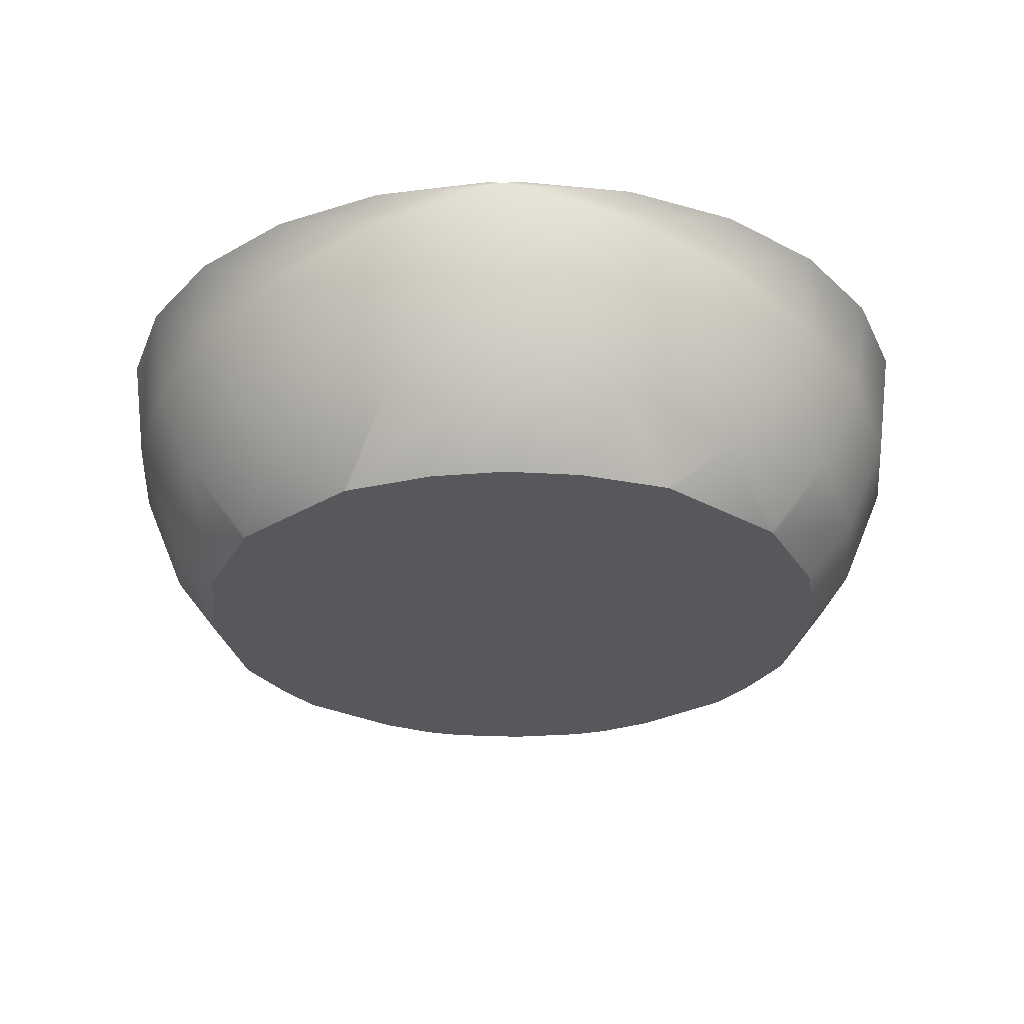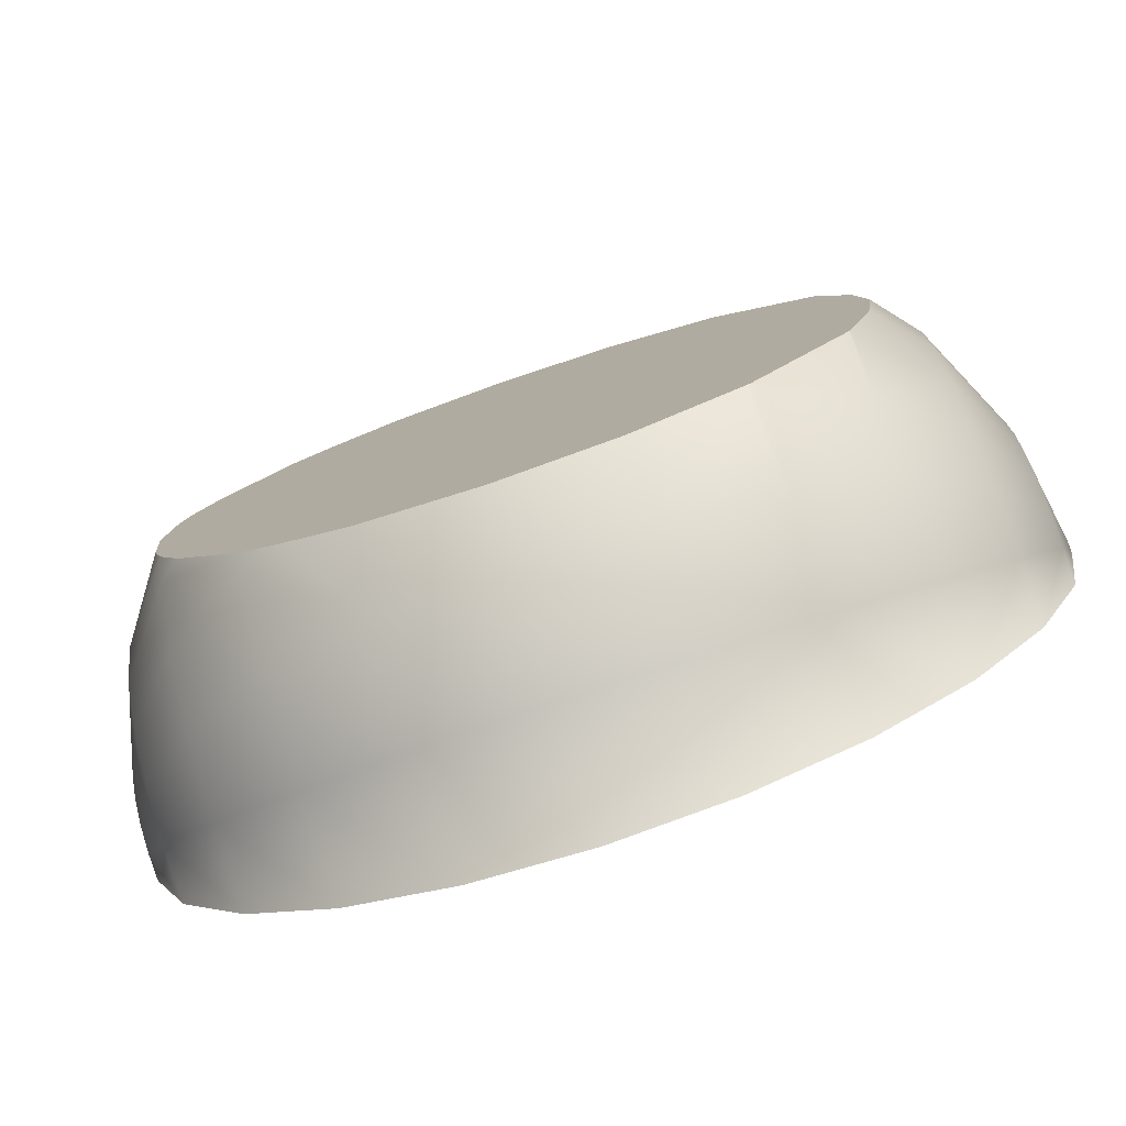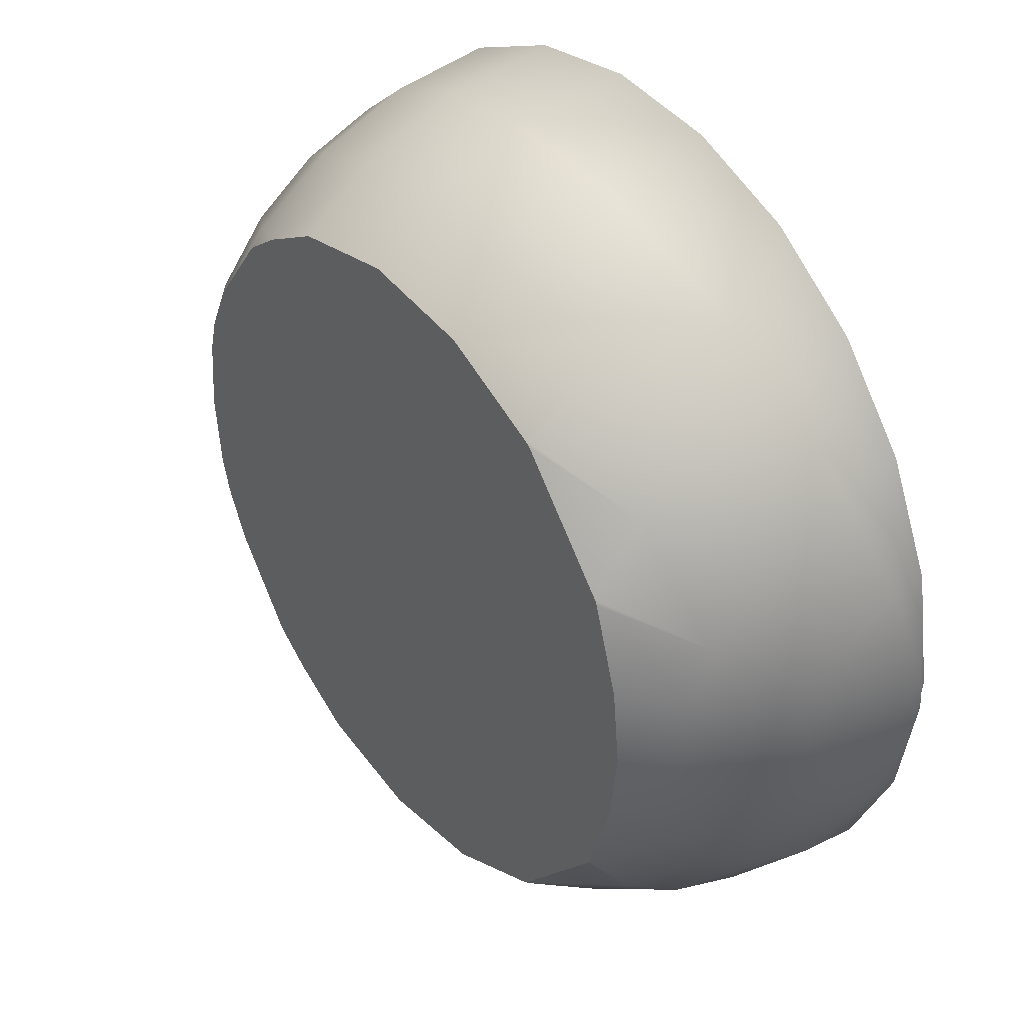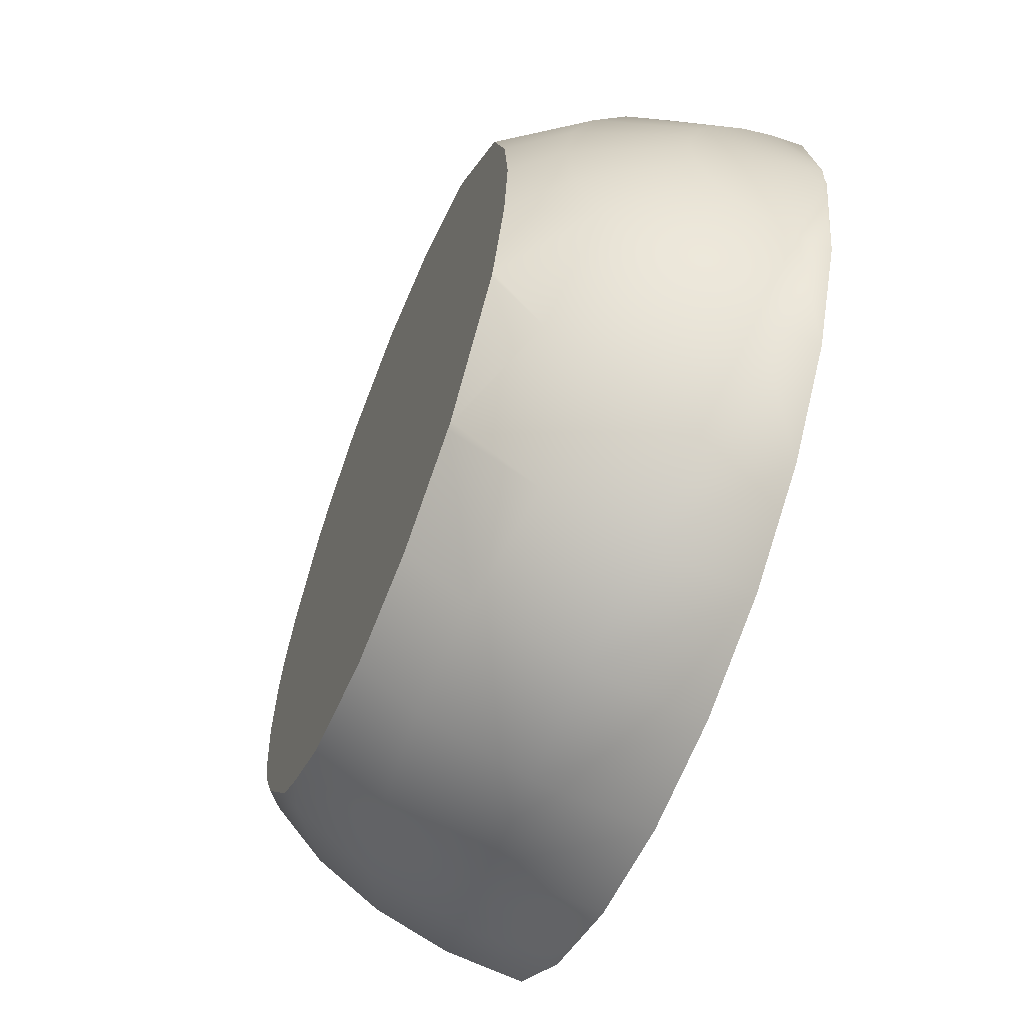
<metadata>
{"format":"obj","ext":"obj","renderer":"f3d","projection":"perspective","resolution":1024,"background":"white","views":[{"elev":-28.6,"azim":91.1,"up":"+Y"},{"elev":-79.3,"azim":18.9,"up":"+Z"},{"elev":39.1,"azim":52.7,"up":"+Z"},{"elev":-60.7,"azim":68.3,"up":"+Z"}]}
</metadata>
<code>
v 0.2713 0.04118 -0.1798
v 0.3088 0.03803 -0.09044
v 0.2713 -0.003017 -0.1615
v 0.3088 0.06242 -0.1005
v 0.3088 0.01708 -0.07437
v 0.2139 0.02316 -0.2471
v 0.2713 0.0886 -0.1861
v 0.3237 0.08252 -0.01338
v 0.2713 -0.04097 -0.1324
v 0.3237 0.08 -0.01145
v 0.2139 -0.03782 -0.2218
v 0.2139 0.0886 -0.2557
v 0.3088 0.0886 -0.104
v 0.3237 0.08545 -0.0146
v 0.3088 0.001005 -0.05342
v 0.3237 0.07807 -0.008928
v 0.1404 -0.064 -0.2672
v 0.1404 0.009608 -0.2977
v 0.259 0.0886 -0.1784
v 0.204 0.0886 -0.245
v 0.3225 0.0886 -0.002846
v 0.2713 -0.07009 -0.09446
v 0.2139 -0.09018 -0.1816
v 0.1404 -0.1272 -0.2187
v 0.1404 0.0886 -0.3081
v 0.2948 0.0886 -0.09973
v 0.3237 0.0886 -0.01501
v 0.1336 0.0886 -0.2952
v 0.3088 -0.009099 -0.02902
v 0.3237 0.07685 -0.005994
v 0.05592 -0.07979 -0.2945
v 0.135 -0.1286 -0.2201
v 0.05592 0.001436 -0.3282
v 0.1404 -0.1286 -0.2168
v 0.2139 -0.1286 -0.1315
v 0.3091 0.0886 -0.0145
v 0.2713 -0.08839 -0.05027
v 0.2155 -0.1286 -0.1283
v 0.3237 0.07644 -0.002846
v 0.05592 0.0886 -0.3396
v 0.05265 0.0886 -0.3254
v 0.05592 -0.1286 -0.257
v 0.308 0.0886 -0.002846
v 0.3088 -0.01255 -0.002846
v 0.2369 -0.1286 -0.06106
v 0.3237 0.07685 0.000303
v -0.03389 -0.0841 -0.302
v -0.1739 -0.1286 -0.2201
v -0.03389 -0.000795 -0.3365
v -0.205 -0.1286 -0.197
v -0.2561 -0.1286 -0.1283
v -0.1229 -0.1286 -0.2492
v 0.3091 0.0886 0.008807
v 0.2433 -0.1286 -0.002846
v 0.2713 -0.09463 -0.002846
v 0.3237 0.07807 0.003237
v 0.3088 -0.009099 0.02333
v -0.03389 -0.1286 -0.2678
v -0.03389 0.0886 -0.3482
v -0.03338 0.0886 -0.3337
v 0.3237 0.0886 0.009319
v 0.2713 -0.08839 0.04458
v -0.2822 -0.1286 -0.06106
v -0.2746 -0.1286 -0.08884
v 0.3237 0.08 0.005756
v 0.3088 0.001005 0.04773
v -0.1229 -0.07664 -0.2891
v -0.1972 0.0886 -0.2836
v -0.205 -0.1186 -0.2101
v -0.1229 0.003066 -0.3221
v -0.1229 0.0886 -0.3333
v -0.2746 -0.1155 -0.1207
v -0.2639 0.0886 -0.2286
v 0.3237 0.08545 0.008905
v 0.2948 0.0886 0.09404
v 0.2369 -0.1286 0.05536
v -0.2877 -0.1286 -0.002846
v -0.3141 0.0886 -0.1582
v 0.3237 0.08252 0.007689
v 0.3088 0.01708 0.06868
v 0.2713 -0.07009 0.08877
v -0.1186 0.0886 -0.3194
v 0.3088 0.0886 0.0983
v 0.2155 -0.1286 0.1226
v -0.3269 -0.06804 -0.04482
v -0.3443 0.0886 -0.07722
v -0.3269 -0.07356 -0.002846
v 0.3088 0.03803 0.08475
v 0.2713 -0.04097 0.1267
v -0.205 -0.05792 -0.2566
v -0.205 0.0886 -0.2959
v -0.2746 -0.07802 -0.1695
v -0.2746 0.0886 -0.2385
v -0.205 0.01276 -0.2859
v -0.3269 0.0886 -0.165
v 0.3088 0.06242 0.09485
v 0.259 0.0886 0.1727
v -0.2746 -0.1286 0.08315
v -0.2822 -0.1286 0.05536
v -0.3269 -0.06804 0.03913
v -0.3515 0.0886 -0.002846
v -0.3269 -0.05184 -0.08393
v -0.3585 0.0886 -0.08049
v 0.2713 -0.003017 0.1558
v 0.2139 -0.09018 0.1759
v 0.2713 0.0886 0.1804
v 0.2139 -0.1286 0.1258
v -0.2561 -0.1286 0.1226
v -0.3443 0.0886 0.07153
v -0.3585 0.01095 -0.002846
v -0.366 0.0886 -0.002846
v -0.3585 0.0136 -0.02294
v 0.2713 0.04118 0.1741
v 0.2139 -0.03782 0.2161
v -0.2746 -0.02922 -0.2069
v -0.2746 0.02761 -0.2304
v -0.3269 -0.02607 -0.1175
v -0.3269 0.04663 -0.1595
v -0.3585 0.0685 -0.07785
v 0.204 0.0886 0.2393
v 0.1772 -0.1286 0.1685
v -0.205 -0.1286 0.1913
v -0.2746 -0.1155 0.115
v -0.3585 0.0136 0.01725
v -0.3585 0.02136 -0.04167
v 0.2139 0.02316 0.2414
v 0.1404 -0.064 0.2615
v 0.2139 0.0886 0.25
v 0.135 -0.1286 0.2144
v 0.1404 -0.1286 0.2111
v -0.205 -0.1186 0.2044
v -0.3141 0.0886 0.1525
v -0.3269 -0.05184 0.07824
v -0.3585 0.0886 0.0748
v -0.3585 0.04978 -0.07009
v 0.1404 0.009608 0.292
v 0.1404 -0.1272 0.213
v -0.3269 0.007519 -0.1433
v -0.3585 0.0337 -0.05775
v 0.1336 0.0886 0.2895
v -0.1739 -0.1286 0.2144
v -0.2639 0.0886 0.2229
v -0.2746 -0.07802 0.1638
v -0.3585 0.02136 0.03598
v -0.3585 0.0685 0.07215
v 0.1404 0.0886 0.3024
v 0.05592 0.001436 0.3225
v 0.05592 -0.1286 0.2513
v -0.205 -0.05792 0.2509
v -0.1972 0.0886 0.2779
v -0.3269 0.0886 0.1593
v -0.3269 -0.02607 0.1118
v -0.3585 0.0337 0.05206
v -0.3585 0.04978 0.0644
v 0.05592 0.0886 0.3339
v 0.05592 -0.07979 0.2888
v 0.05265 0.0886 0.3198
v -0.1229 -0.07664 0.2834
v -0.1229 -0.1286 0.2435
v -0.2746 0.0886 0.2328
v -0.2746 -0.02922 0.2012
v -0.3269 0.04663 0.1538
v -0.03389 -0.000795 0.3308
v -0.03389 0.0886 0.3426
v 0.009637 0.0886 0.3239
v -0.205 0.01276 0.2802
v -0.1186 0.0886 0.3137
v -0.205 0.0886 0.2902
v -0.2746 0.02761 0.2248
v -0.3269 0.007519 0.1376
v -0.03389 -0.0841 0.2963
v -0.03338 0.0886 0.328
v -0.03389 -0.1286 0.2621
v -0.1229 0.003066 0.3164
v -0.1229 0.0886 0.3276
g mesh1_mesh1-geometry
f 1 2 3
f 2 1 4
f 3 2 1
f 4 1 2
f 5 3 2
f 2 3 5
f 3 6 1
f 1 6 3
f 7 4 1
f 1 4 7
f 4 8 2
f 2 8 4
f 3 5 9
f 9 5 3
f 2 10 5
f 5 10 2
f 6 3 11
f 11 3 6
f 12 1 6
f 6 1 12
f 4 7 13
f 13 7 4
f 1 12 7
f 7 12 1
f 8 4 14
f 14 4 8
f 10 2 8
f 8 2 10
f 15 9 5
f 5 9 15
f 9 11 3
f 3 11 9
f 16 5 10
f 10 5 16
f 17 6 11
f 11 6 17
f 18 12 6
f 6 12 18
f 19 7 13
f 13 7 19
f 13 14 4
f 4 14 13
f 20 12 7
f 7 12 20
f 21 8 14
f 14 8 21
f 21 10 8
f 8 10 21
f 9 15 22
f 22 15 9
f 5 16 15
f 15 16 5
f 11 9 23
f 23 9 11
f 21 16 10
f 10 16 21
f 6 17 18
f 18 17 6
f 11 24 17
f 17 24 11
f 12 18 25
f 25 18 12
f 20 7 19
f 19 7 20
f 19 13 26
f 26 13 19
f 14 13 27
f 27 13 14
f 28 12 20
f 20 12 28
f 27 21 14
f 14 21 27
f 29 22 15
f 15 22 29
f 22 23 9
f 9 23 22
f 30 15 16
f 16 15 30
f 24 11 23
f 23 11 24
f 21 30 16
f 16 30 21
f 31 18 17
f 17 18 31
f 32 17 24
f 24 17 32
f 33 25 18
f 18 25 33
f 28 25 12
f 12 25 28
f 19 34 20
f 20 34 19
f 26 13 27
f 27 13 26
f 26 35 19
f 19 35 26
f 20 32 28
f 28 32 20
f 36 27 21
f 21 27 36
f 22 29 37
f 37 29 22
f 15 30 29
f 29 30 15
f 38 23 22
f 22 23 38
f 23 34 24
f 24 34 23
f 21 39 30
f 30 39 21
f 18 31 33
f 33 31 18
f 32 31 17
f 17 31 32
f 34 32 24
f 24 32 34
f 25 33 40
f 40 33 25
f 41 25 28
f 28 25 41
f 19 35 34
f 34 35 19
f 20 34 32
f 32 34 20
f 26 27 36
f 36 27 26
f 26 38 35
f 35 38 26
f 32 42 28
f 28 42 32
f 36 21 43
f 43 21 36
f 44 37 29
f 29 37 44
f 45 22 37
f 37 22 45
f 39 29 30
f 30 29 39
f 23 38 35
f 35 38 23
f 22 45 38
f 38 45 22
f 34 23 35
f 35 23 34
f 21 46 39
f 39 46 21
f 47 33 31
f 31 33 47
f 31 32 42
f 42 32 31
f 48 32 34
f 34 32 48
f 49 40 33
f 33 40 49
f 41 40 25
f 25 40 41
f 28 42 41
f 41 42 28
f 50 34 35
f 35 34 50
f 36 45 26
f 26 45 36
f 26 45 38
f 38 45 26
f 51 35 38
f 38 35 51
f 52 42 32
f 32 42 52
f 43 21 53
f 53 21 43
f 36 43 54
f 54 43 36
f 37 44 55
f 55 44 37
f 29 39 44
f 44 39 29
f 37 54 45
f 45 54 37
f 51 38 45
f 45 38 51
f 21 56 46
f 46 56 21
f 57 39 46
f 46 39 57
f 33 47 49
f 49 47 33
f 31 58 47
f 47 58 31
f 58 31 42
f 42 31 58
f 52 32 48
f 48 32 52
f 48 34 50
f 50 34 48
f 40 49 59
f 59 49 40
f 40 41 60
f 60 41 40
f 42 58 41
f 41 58 42
f 50 35 51
f 51 35 50
f 36 54 45
f 45 54 36
f 42 52 58
f 58 52 42
f 53 21 61
f 61 21 53
f 53 54 43
f 43 54 53
f 44 62 55
f 55 62 44
f 54 37 55
f 55 37 54
f 39 57 44
f 44 57 39
f 63 45 54
f 54 45 63
f 51 45 64
f 64 45 51
f 21 65 56
f 56 65 21
f 66 46 56
f 56 46 66
f 46 66 57
f 57 66 46
f 67 49 47
f 47 49 67
f 52 47 58
f 58 47 52
f 48 67 52
f 52 67 48
f 52 48 68
f 68 48 52
f 50 69 48
f 48 69 50
f 48 50 68
f 68 50 48
f 70 59 49
f 49 59 70
f 40 71 59
f 59 71 40
f 41 58 60
f 60 58 41
f 71 40 60
f 60 40 71
f 72 50 51
f 51 50 72
f 73 50 51
f 51 50 73
f 60 58 52
f 52 58 60
f 61 74 21
f 21 74 61
f 53 61 75
f 75 61 53
f 75 54 53
f 53 54 75
f 62 44 57
f 57 44 62
f 76 55 62
f 62 55 76
f 55 76 54
f 54 76 55
f 64 45 63
f 63 45 64
f 63 54 77
f 77 54 63
f 64 72 51
f 51 72 64
f 78 51 64
f 64 51 78
f 21 79 65
f 65 79 21
f 80 56 65
f 65 56 80
f 56 80 66
f 66 80 56
f 81 57 66
f 66 57 81
f 49 67 70
f 70 67 49
f 47 52 67
f 67 52 47
f 69 67 48
f 48 67 69
f 82 52 68
f 68 52 82
f 50 72 69
f 69 72 50
f 68 50 73
f 73 50 68
f 59 70 71
f 71 70 59
f 71 60 82
f 82 60 71
f 78 73 51
f 51 73 78
f 60 52 82
f 82 52 60
f 83 74 61
f 61 74 83
f 21 74 79
f 79 74 21
f 75 61 83
f 83 61 75
f 75 76 54
f 54 76 75
f 57 81 62
f 62 81 57
f 62 84 76
f 76 84 62
f 77 54 76
f 76 54 77
f 85 64 63
f 63 64 85
f 86 64 63
f 63 64 86
f 87 63 77
f 77 63 87
f 86 63 77
f 77 63 86
f 64 85 72
f 72 85 64
f 78 64 86
f 86 64 78
f 88 65 79
f 79 65 88
f 65 88 80
f 80 88 65
f 89 66 80
f 80 66 89
f 66 89 81
f 81 89 66
f 90 70 67
f 67 70 90
f 67 69 90
f 90 69 67
f 91 82 68
f 68 82 91
f 69 72 92
f 92 72 69
f 93 68 73
f 73 68 93
f 94 71 70
f 70 71 94
f 71 82 91
f 91 82 71
f 95 73 78
f 78 73 95
f 74 83 96
f 96 83 74
f 96 79 74
f 74 79 96
f 75 83 97
f 97 83 75
f 75 84 76
f 76 84 75
f 84 62 81
f 81 62 84
f 98 76 84
f 84 76 98
f 77 76 99
f 99 76 77
f 63 87 85
f 85 87 63
f 77 100 87
f 87 100 77
f 86 77 101
f 101 77 86
f 72 85 102
f 102 85 72
f 103 78 86
f 86 78 103
f 79 96 88
f 88 96 79
f 104 80 88
f 88 80 104
f 80 104 89
f 89 104 80
f 105 81 89
f 89 81 105
f 70 90 94
f 94 90 70
f 92 90 69
f 69 90 92
f 91 68 93
f 93 68 91
f 102 92 72
f 72 92 102
f 93 73 95
f 95 73 93
f 71 94 91
f 91 94 71
f 95 78 103
f 103 78 95
f 106 96 83
f 83 96 106
f 97 83 106
f 106 83 97
f 97 107 75
f 75 107 97
f 75 107 84
f 84 107 75
f 81 107 84
f 84 107 81
f 99 76 98
f 98 76 99
f 98 84 108
f 108 84 98
f 100 77 99
f 99 77 100
f 109 77 99
f 99 77 109
f 110 85 87
f 87 85 110
f 100 110 87
f 87 110 100
f 109 101 77
f 77 101 109
f 111 86 101
f 101 86 111
f 112 102 85
f 85 102 112
f 103 86 111
f 111 86 103
f 113 88 96
f 96 88 113
f 88 113 104
f 104 113 88
f 114 89 104
f 104 89 114
f 107 81 105
f 105 81 107
f 89 114 105
f 105 114 89
f 115 94 90
f 90 94 115
f 90 92 115
f 115 92 90
f 91 116 93
f 93 116 91
f 92 102 117
f 117 102 92
f 93 118 95
f 95 118 93
f 116 91 94
f 94 91 116
f 95 119 103
f 103 119 95
f 96 106 113
f 113 106 96
f 97 106 120
f 120 106 97
f 97 121 107
f 107 121 97
f 122 84 107
f 107 84 122
f 123 99 98
f 98 99 123
f 109 99 98
f 98 99 109
f 108 84 122
f 122 84 108
f 108 123 98
f 98 123 108
f 109 98 108
f 108 98 109
f 99 123 100
f 100 123 99
f 85 110 112
f 112 110 85
f 110 100 124
f 124 100 110
f 111 101 109
f 109 101 111
f 102 112 125
f 125 112 102
f 103 119 111
f 111 119 103
f 126 104 113
f 113 104 126
f 104 126 114
f 114 126 104
f 105 121 107
f 107 121 105
f 127 105 114
f 114 105 127
f 94 115 116
f 116 115 94
f 117 115 92
f 92 115 117
f 118 93 116
f 116 93 118
f 125 117 102
f 102 117 125
f 119 95 118
f 118 95 119
f 128 113 106
f 106 113 128
f 120 106 128
f 128 106 120
f 120 129 97
f 97 129 120
f 97 130 121
f 121 130 97
f 122 107 121
f 121 107 122
f 131 108 122
f 122 108 131
f 132 108 122
f 122 108 132
f 108 131 123
f 123 131 108
f 109 108 132
f 132 108 109
f 100 123 133
f 133 123 100
f 111 112 110
f 110 112 111
f 133 124 100
f 100 124 133
f 111 110 124
f 124 110 111
f 111 109 134
f 134 109 111
f 111 125 112
f 112 125 111
f 111 119 135
f 135 119 111
f 113 128 126
f 126 128 113
f 136 114 126
f 126 114 136
f 121 105 130
f 130 105 121
f 105 127 137
f 137 127 105
f 114 136 127
f 127 136 114
f 138 116 115
f 115 116 138
f 115 117 138
f 138 117 115
f 116 138 118
f 118 138 116
f 117 125 139
f 139 125 117
f 118 135 119
f 119 135 118
f 120 128 140
f 140 128 120
f 120 140 129
f 129 140 120
f 97 129 130
f 130 129 97
f 122 121 130
f 130 121 122
f 141 131 122
f 122 131 141
f 142 132 122
f 122 132 142
f 123 131 143
f 143 131 123
f 134 109 132
f 132 109 134
f 143 133 123
f 123 133 143
f 124 133 144
f 144 133 124
f 111 124 144
f 144 124 111
f 134 111 145
f 145 111 134
f 111 139 125
f 125 139 111
f 111 135 139
f 139 135 111
f 146 126 128
f 128 126 146
f 126 146 136
f 136 146 126
f 130 105 137
f 137 105 130
f 127 129 137
f 137 129 127
f 147 127 136
f 136 127 147
f 139 138 117
f 117 138 139
f 135 118 138
f 138 118 135
f 140 128 146
f 146 128 140
f 129 140 148
f 148 140 129
f 129 130 137
f 137 130 129
f 141 130 129
f 129 130 141
f 122 130 141
f 141 130 122
f 141 149 131
f 131 149 141
f 141 150 122
f 122 150 141
f 151 132 142
f 142 132 151
f 150 142 122
f 122 142 150
f 149 143 131
f 131 143 149
f 134 132 151
f 151 132 134
f 133 143 152
f 152 143 133
f 152 144 133
f 133 144 152
f 111 144 153
f 153 144 111
f 111 154 145
f 145 154 111
f 145 151 134
f 134 151 145
f 138 139 135
f 135 139 138
f 155 136 146
f 146 136 155
f 127 148 129
f 129 148 127
f 127 147 156
f 156 147 127
f 136 155 147
f 147 155 136
f 140 146 157
f 157 146 140
f 140 157 148
f 148 157 140
f 141 129 148
f 148 129 141
f 149 141 158
f 158 141 149
f 159 150 141
f 141 150 159
f 151 142 160
f 160 142 151
f 160 142 150
f 150 142 160
f 143 149 161
f 161 149 143
f 161 152 143
f 143 152 161
f 144 152 153
f 153 152 144
f 111 153 154
f 154 153 111
f 154 162 145
f 145 162 154
f 151 145 162
f 162 145 151
f 157 146 155
f 155 146 157
f 148 127 156
f 156 127 148
f 163 156 147
f 147 156 163
f 164 147 155
f 155 147 164
f 148 157 165
f 165 157 148
f 141 148 159
f 159 148 141
f 158 141 159
f 159 141 158
f 158 166 149
f 149 166 158
f 167 150 159
f 159 150 167
f 162 160 151
f 151 160 162
f 160 150 168
f 168 150 160
f 149 169 161
f 161 169 149
f 152 161 170
f 170 161 152
f 170 153 152
f 152 153 170
f 153 170 154
f 154 170 153
f 162 154 170
f 170 154 162
f 157 155 165
f 165 155 157
f 171 148 156
f 156 148 171
f 156 163 171
f 171 163 156
f 147 164 163
f 163 164 147
f 164 172 155
f 155 172 164
f 148 165 172
f 172 165 148
f 159 148 173
f 173 148 159
f 173 158 159
f 159 158 173
f 166 158 174
f 174 158 166
f 169 149 166
f 166 149 169
f 168 150 167
f 167 150 168
f 172 167 159
f 159 167 172
f 160 162 169
f 169 162 160
f 160 166 168
f 168 166 160
f 169 170 161
f 161 170 169
f 170 169 162
f 162 169 170
f 165 155 172
f 172 155 165
f 148 171 173
f 173 171 148
f 174 171 163
f 163 171 174
f 175 163 164
f 164 163 175
f 175 172 164
f 164 172 175
f 148 172 173
f 173 172 148
f 172 159 173
f 173 159 172
f 158 173 171
f 171 173 158
f 171 174 158
f 158 174 171
f 174 168 166
f 166 168 174
f 166 160 169
f 169 160 166
f 168 167 175
f 175 167 168
f 175 167 172
f 172 167 175
f 163 175 174
f 174 175 163
f 168 174 175
f 175 174 168

</code>
